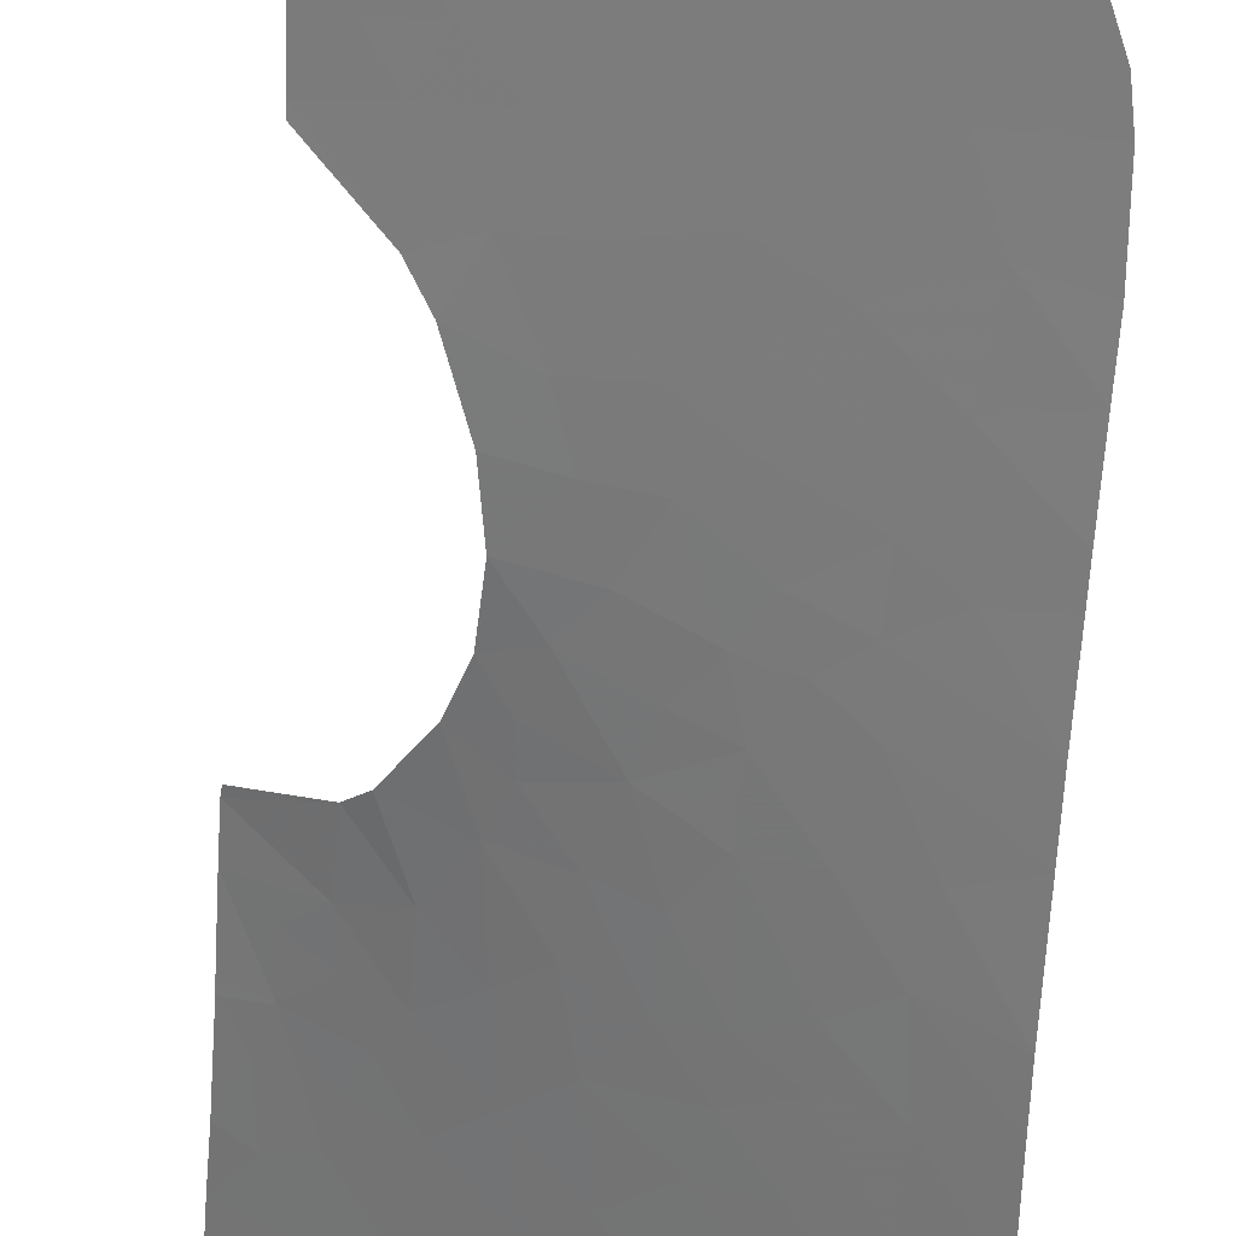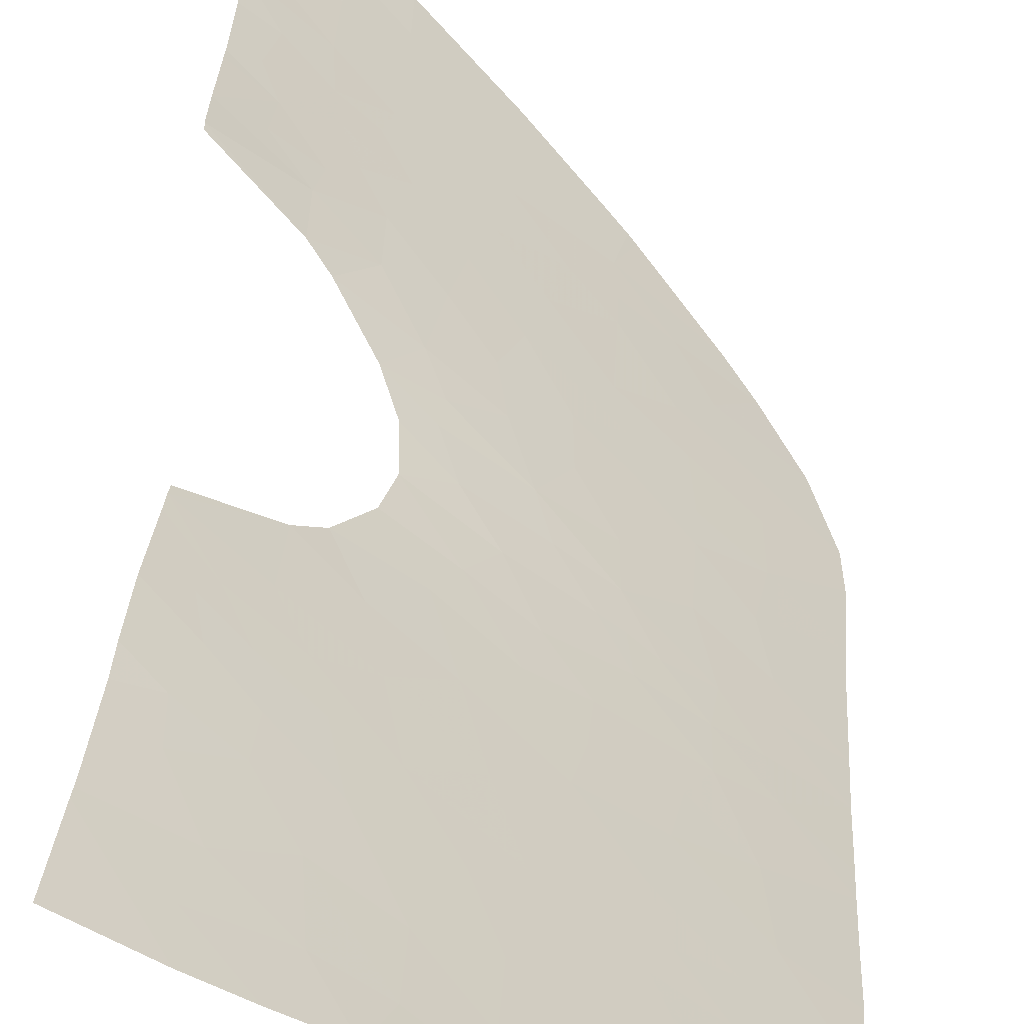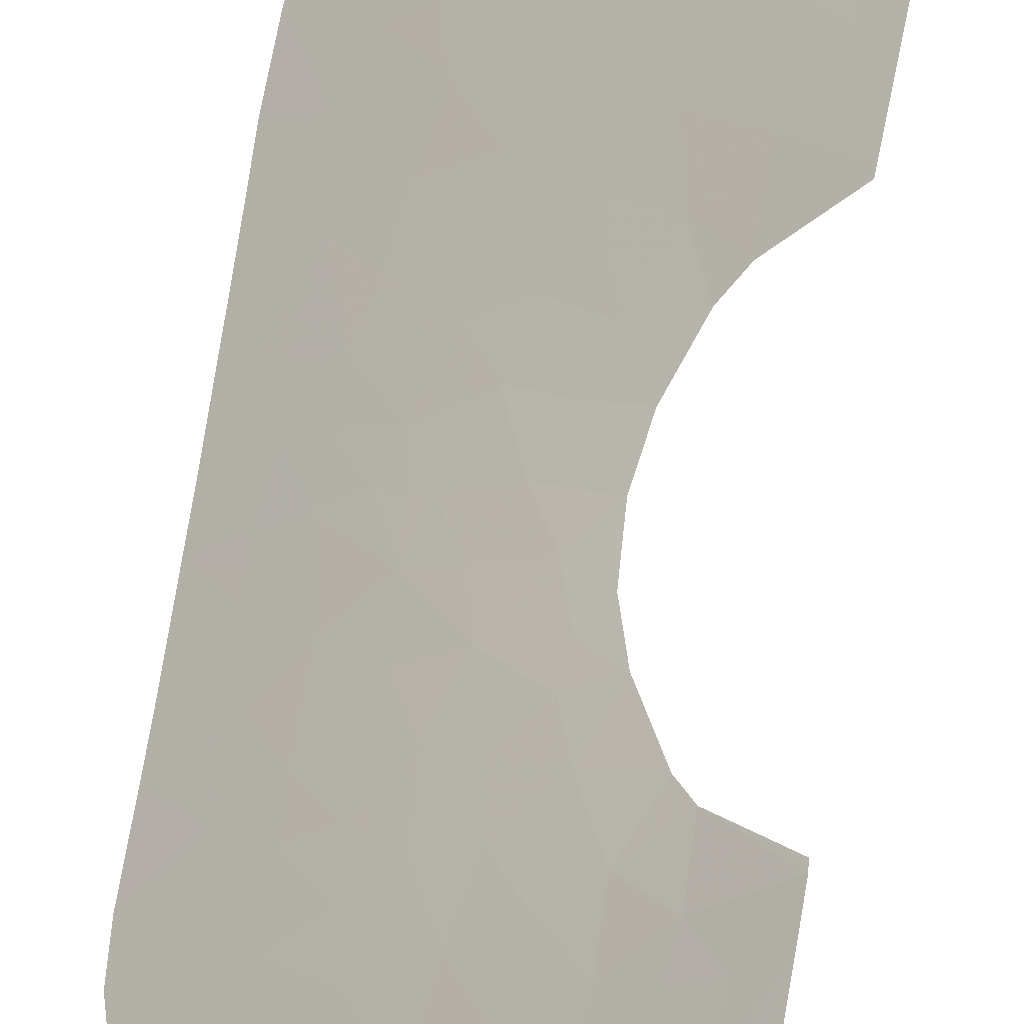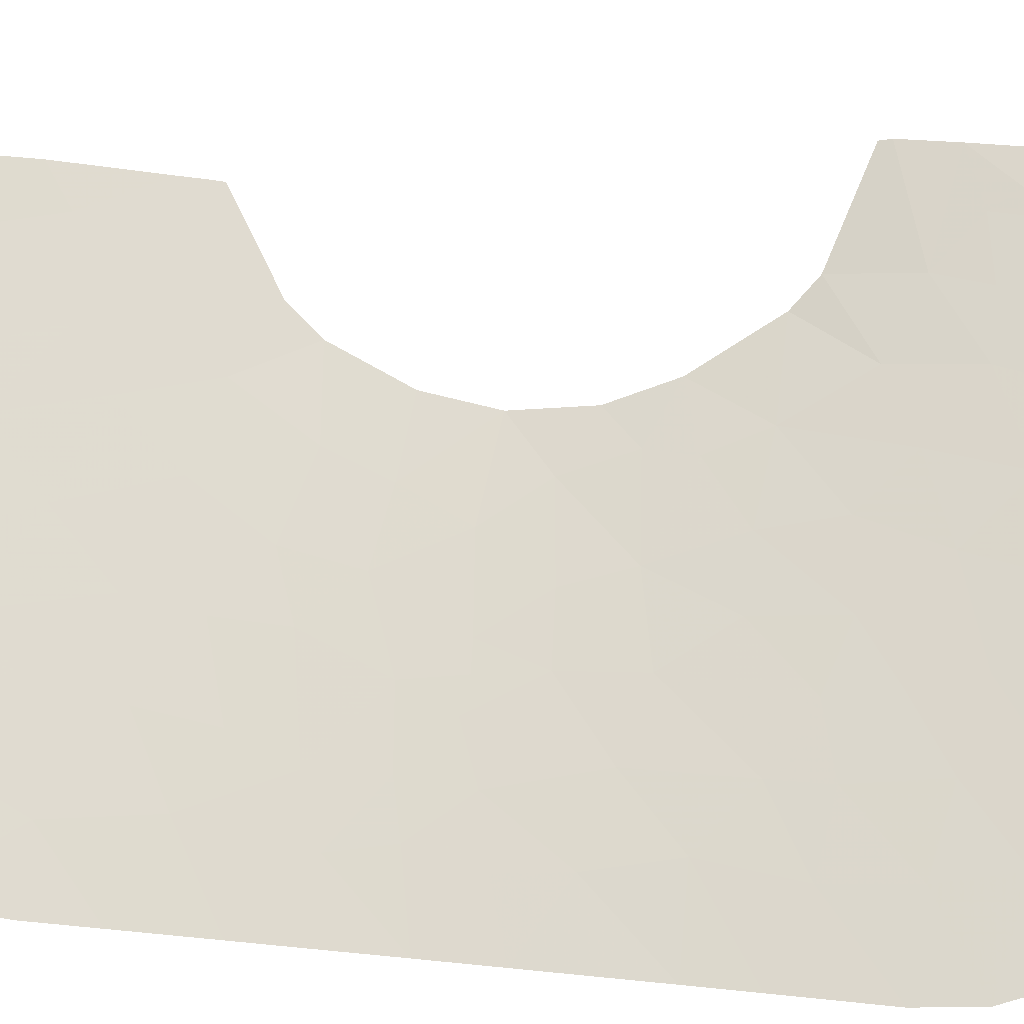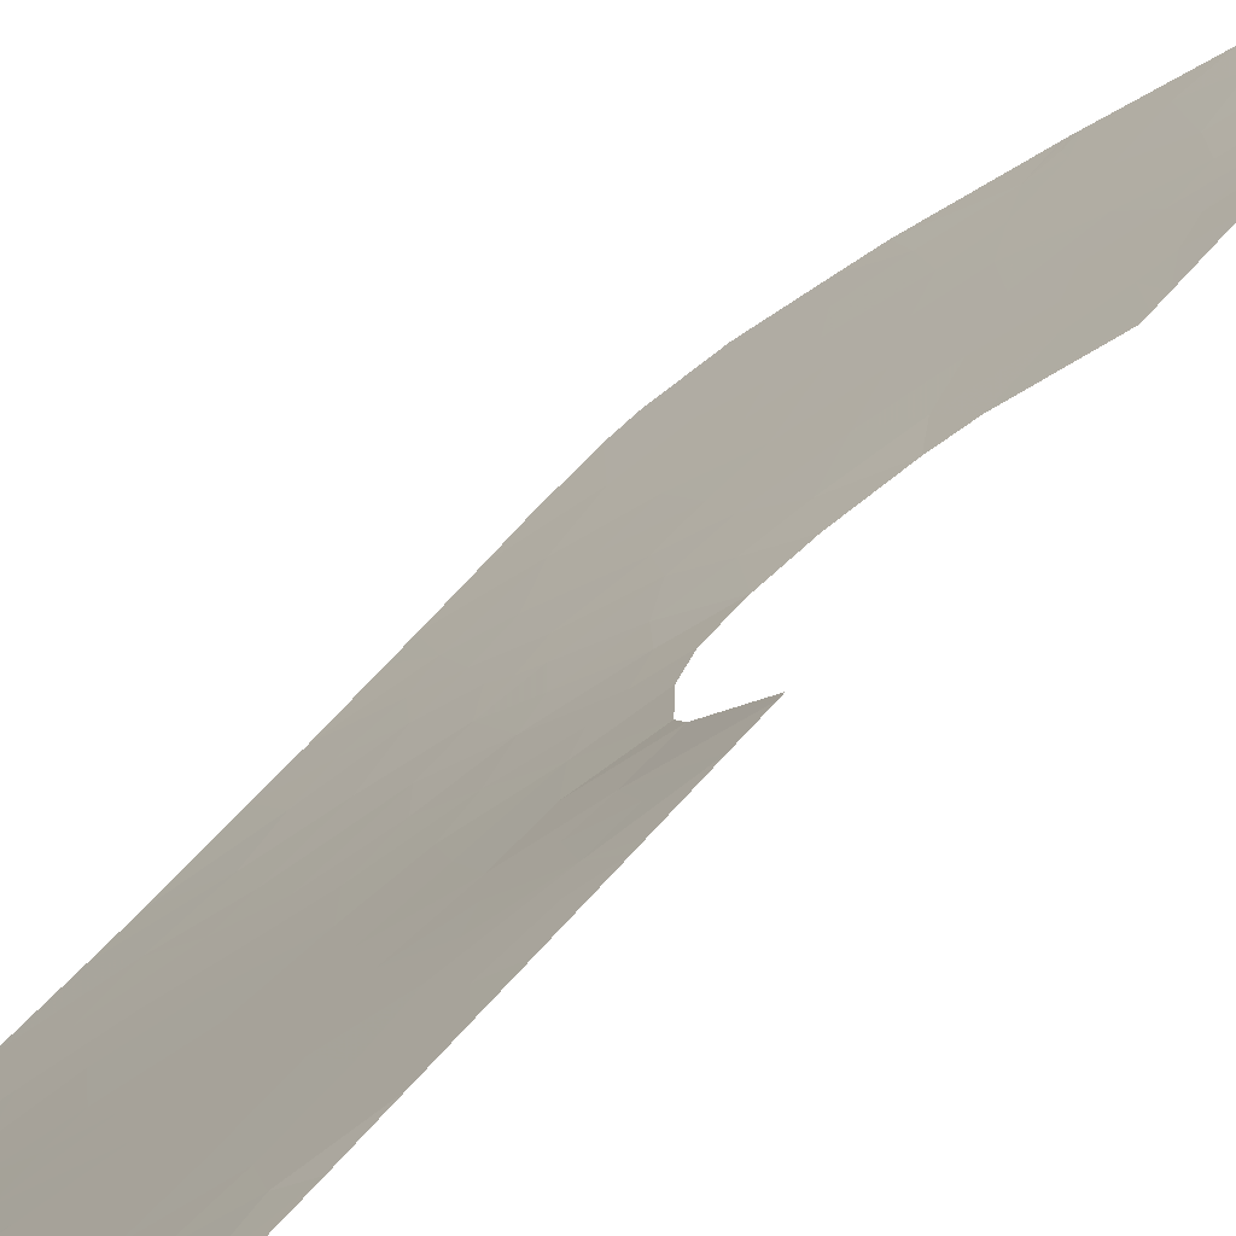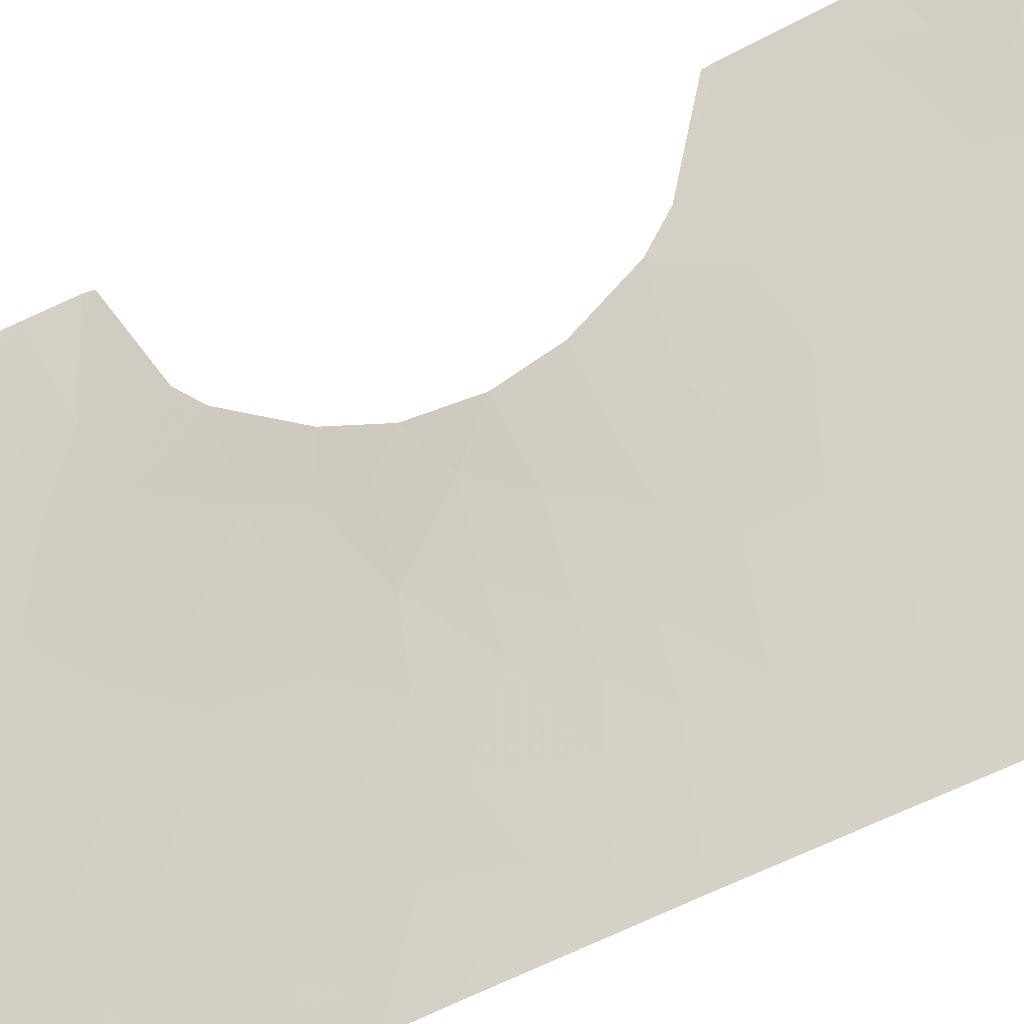
<metadata>
{"format":"obj","ext":"obj","renderer":"f3d","projection":"perspective","resolution":1024,"background":"white","views":[{"elev":-63.2,"azim":-2.8,"up":"+Y"},{"elev":26.4,"azim":3.4,"up":"+Y"},{"elev":79.3,"azim":-169.6,"up":"+Y"},{"elev":31.0,"azim":99.5,"up":"+Y"},{"elev":37.1,"azim":-148.8,"up":"+Y"},{"elev":-75.3,"azim":-64.7,"up":"+Y"}]}
</metadata>
<code>
v 65.43 18.07 13.11
v 65.42 18.06 12.45
v 64.47 18.79 12.11
v 63.34 19.65 8.713
v 64.38 18.8 9.028
v 64.13 19 7.716
v 62.38 20.42 8.409
v 63.33 19.67 6.958
v 64.27 18.89 6.206
v 63.32 19.69 6.051
v 63.17 19.84 4.65
v 64.19 18.98 4.877
v 62 20.92 0.7064
v 62.11 20.8 1.666
v 61.42 21.38 1.969
v 62.89 20.12 1.582
v 62.28 20.71 -0.4582
v 63.58 19.54 0.7878
v 65.34 18.01 4.969
v 65.33 18.01 6.65
v 65.33 18.01 7.653
v 58.06 23.77 16.53
v 57.51 24.2 17.01
v 57.55 24.13 15.28
v 58.25 23.63 17.47
v 58.27 23.59 15.99
v 58.78 23.19 15.26
v 58.72 23.27 16.92
v 59.26 22.85 16.25
v 57.56 24.11 14.86
v 57.56 24.1 14.63
v 58.78 23.14 13.64
v 60.32 21.97 12.89
v 59.63 22.48 11.8
v 59.17 22.83 13.06
v 60.79 21.66 14.52
v 59.69 22.48 14.2
v 60.01 22.27 15.59
v 60.64 21.73 11.89
v 61.42 21.16 13.24
v 61.6 21.01 12.06
v 58.68 23.49 7.3
v 59.37 22.84 8.497
v 59.85 22.52 7.283
v 60.7 21.86 6.235
v 61.68 21.05 6.067
v 60.99 21.66 4.929
v 59.15 23.23 4.735
v 60.18 22.38 4.064
v 59.38 23.09 3.24
v 57.68 24.53 3.989
v 58.37 23.91 4.778
v 57.64 24.54 4.984
v 58.28 23.96 5.623
v 62.45 20.36 9.643
v 62.56 20.27 10.62
v 62.99 19.93 10.69
v 62.68 20.18 11.53
v 62.18 20.56 10.65
v 65.38 18.28 17.84
v 64.9 18.68 19.1
v 64.03 19.3 17.98
v 63.53 19.71 19
v 64.08 19.33 20.14
v 62.93 20.19 19.89
v 63.63 19.69 20.64
v 61.91 21 21.51
v 62.05 20.9 21.97
v 61.91 21.01 22.05
v 62.06 20.86 20.85
v 61.63 21.19 21.18
v 60.67 21.89 20.3
v 61.62 21.16 19.65
v 60.69 21.92 21.81
v 60.41 22.17 22.95
v 59.77 22.59 21.93
v 58.71 23.35 21.28
v 59.58 22.69 20.26
v 56.96 25.14 3.705
v 57.38 24.8 3.206
v 56.94 25.19 2.042
v 57.51 24.71 1.926
v 59.88 22.7 1.79
v 60.47 22.17 2.594
v 60.61 22.1 1.074
v 58.74 23.62 3.988
v 58.43 23.9 3.193
v 58.27 24.06 2.361
v 61.22 21.51 3.392
v 62.12 20.77 2.429
v 62.15 20.7 4.377
v 62.98 20.02 3.537
v 63.48 19.6 2.543
v 63.98 19.17 3.683
v 64.79 18.48 2.507
v 64.07 19.11 1.371
v 65.26 18.09 3.984
v 62.38 20.48 5.37
v 62.5 20.36 6.374
v 61.77 20.94 7.404
v 61.33 21.26 8.73
v 60.18 22.21 8.17
v 60.13 22.2 8.901
v 60.91 21.65 7.413
v 60.46 21.9 9.923
v 59.69 22.52 9.477
v 63.69 19.37 10.32
v 61.61 21.02 9.73
v 62.06 20.68 8.928
v 61.05 21.43 10.82
v 59.78 22.38 10.67
v 62.23 20.56 13.96
v 62.25 20.52 12.85
v 63.01 20.02 16.14
v 62.09 20.69 15.09
v 62.46 20.46 17.01
v 61.24 21.36 16.17
v 63.33 19.81 17.19
v 63.09 20.01 18.01
v 62.11 20.78 18.89
v 61.13 21.5 18.39
v 59.87 22.44 18.65
v 60.36 22.04 17.21
v 59.55 22.65 17.26
v 63.63 19.44 11.38
v 58.1 24.28 -0.5274
v 57.45 24.84 -1.217
v 56.88 25.28 -0.0305
v 56.87 25.3 -1.228
v 58.91 23.16 19.16
v 58.14 23.74 19.98
v 58.94 23.13 18.05
v 58.06 23.79 18.9
v 57.5 24.2 18.54
v 57.51 24.19 19.37
v 57.49 24.89 -3.113
v 58.2 24.23 -1.733
v 58.96 23.63 -2.527
v 56.77 25.49 -3.327
v 56.8 25.42 -2.713
v 57.19 25.15 -3.235
v 57.24 25.08 -2.569
v 60.02 22.69 -1.988
v 60.55 22.22 -1.696
v 59.7 22.93 -0.8941
v 58.97 23.53 0.02617
v 59.98 22.65 0.4694
v 59.02 23.44 1.614
v 58.13 24.21 1.062
v 59 23.53 -1.286
v 62.16 20.82 -0.5677
v 61.18 21.64 0.07359
v 64.29 18.91 11.17
v 65.38 18.04 10.86
v 64.49 18.74 10.07
v 65.36 18.03 9.688
v 60.57 22.17 -0.3843
v 61.75 21.19 -0.8543
v 56.96 25.14 3.967
v 56.97 25.13 5.351
v 57.2 24.93 4.436
v 56.9 25.25 0.9712
v 65.47 18.19 17.17
v 64.49 18.88 15.65
v 65.5 18.11 15.63
v 64.07 19.24 16.83
v 63.23 19.81 14.72
v 64.27 19 14
v 63.35 19.69 13.52
v 63.68 19.42 12.51
v 65.47 18.09 14.56
v 62.18 20.75 19.82
v 62.11 20.85 21.92
v 58.89 23.53 2.405
v 57.49 24.22 21.2
v 57.49 24.23 21.68
v 61.73 21.02 17.62
v 56.98 25.11 6.236
v 58.32 23.85 6.934
v 57 25.08 6.42
v 59.19 23.14 6.085
v 60.01 22.47 5.496
v 58.69 23.42 23.67
v 57.44 24.32 24.02
v 57.48 24.24 21.9
v 59.5 22.83 23.36
v 58.6 23.46 22.55
f 1 2 3
f 4 5 6
f 8 7 4
f 4 6 8
f 8 6 9
f 11 10 12
f 10 9 12
f 14 13 15
f 13 16 18
f 18 17 13
f 9 19 12
f 20 9 6
f 6 21 20
f 6 5 21
f 23 22 24
f 22 23 25
f 27 26 29
f 26 28 29
f 27 30 26
f 30 24 26
f 32 31 30
f 30 27 32
f 33 34 35
f 36 33 37
f 33 35 37
f 38 36 37
f 37 35 32
f 38 37 27
f 37 32 27
f 39 33 40
f 40 41 39
f 42 43 44
f 45 46 47
f 48 49 50
f 52 51 53
f 53 54 52
f 55 56 57
f 58 56 59
f 56 55 59
f 61 60 62
f 64 63 65
f 61 62 63
f 63 64 61
f 64 65 66
f 68 67 69
f 70 67 68
f 70 71 67
f 71 69 67
f 72 71 73
f 71 70 73
f 69 71 74
f 71 72 74
f 75 69 74
f 77 76 78
f 78 76 74
f 74 72 78
f 76 75 74
f 80 79 51
f 79 80 81
f 80 82 81
f 83 50 84
f 85 83 84
f 84 15 85
f 51 86 87
f 86 50 87
f 86 48 50
f 52 48 86
f 86 51 52
f 88 51 87
f 49 89 84
f 84 50 49
f 90 15 89
f 15 84 89
f 91 11 92
f 92 90 91
f 90 89 91
f 16 90 93
f 90 92 93
f 92 94 93
f 93 94 95
f 95 96 93
f 94 97 95
f 11 94 92
f 11 91 98
f 10 11 98
f 98 99 10
f 99 100 7
f 7 8 99
f 46 100 99
f 100 101 7
f 101 102 103
f 102 43 103
f 102 44 43
f 102 101 104
f 104 44 102
f 105 101 103
f 103 106 105
f 106 103 43
f 107 55 57
f 55 101 108
f 109 101 55
f 101 105 108
f 105 110 108
f 110 105 111
f 40 112 113
f 114 115 116
f 115 117 116
f 118 114 116
f 119 118 116
f 120 121 73
f 121 122 72
f 72 73 121
f 122 123 124
f 124 29 28
f 124 123 29
f 123 38 29
f 123 117 38
f 125 57 58
f 126 127 128
f 127 129 128
f 122 130 78
f 130 131 78
f 131 77 78
f 122 132 130
f 133 131 130
f 133 25 134
f 25 23 134
f 135 133 134
f 25 132 28
f 25 133 132
f 133 130 132
f 136 137 138
f 139 140 141
f 141 142 136
f 140 142 141
f 144 143 145
f 147 146 148
f 146 149 148
f 146 126 149
f 137 150 138
f 150 143 138
f 143 150 145
f 126 150 137
f 83 147 148
f 150 126 146
f 146 145 150
f 147 145 146
f 151 152 13
f 57 125 107
f 3 153 125
f 154 153 3
f 3 2 154
f 125 153 107
f 155 5 107
f 107 153 155
f 153 154 155
f 156 5 155
f 155 154 156
f 151 13 17
f 157 144 145
f 145 147 157
f 152 158 157
f 158 144 157
f 147 152 157
f 152 147 85
f 142 127 137
f 137 136 142
f 142 140 129
f 129 127 142
f 127 126 137
f 79 159 51
f 53 51 160
f 161 159 160
f 51 159 161
f 51 161 160
f 162 149 128
f 149 126 128
f 164 163 165
f 164 166 163
f 62 60 163
f 163 166 62
f 167 114 164
f 114 166 164
f 167 164 168
f 169 168 170
f 167 168 169
f 114 118 166
f 118 62 166
f 168 171 1
f 171 168 164
f 164 165 171
f 122 124 132
f 124 28 132
f 121 123 122
f 172 73 70
f 172 120 73
f 65 120 172
f 65 172 70
f 173 66 70
f 66 65 70
f 62 119 63
f 63 119 120
f 120 65 63
f 118 119 62
f 104 100 46
f 46 45 104
f 101 100 104
f 44 104 45
f 89 49 47
f 89 47 91
f 158 152 151
f 85 147 83
f 149 88 148
f 88 149 82
f 83 148 174
f 174 50 83
f 148 88 174
f 88 87 174
f 87 50 174
f 88 82 80
f 80 51 88
f 82 149 162
f 162 81 82
f 131 135 175
f 131 133 135
f 131 175 77
f 175 176 77
f 122 78 72
f 68 173 70
f 123 121 177
f 177 117 123
f 121 120 177
f 119 116 177
f 177 120 119
f 116 117 177
f 112 167 169
f 169 113 112
f 167 112 115
f 112 40 36
f 36 115 112
f 114 167 115
f 115 36 117
f 169 170 113
f 170 58 113
f 40 113 41
f 56 58 57
f 41 110 39
f 110 41 59
f 41 58 59
f 108 110 59
f 59 55 108
f 110 111 39
f 111 34 39
f 54 178 179
f 178 180 179
f 178 54 160
f 54 53 160
f 48 52 54
f 46 98 47
f 98 91 47
f 44 181 42
f 54 179 181
f 179 42 181
f 45 47 182
f 44 45 182
f 182 181 44
f 48 182 49
f 182 47 49
f 48 54 181
f 182 48 181
f 46 99 98
f 105 106 111
f 58 41 113
f 33 39 34
f 117 36 38
f 33 36 40
f 27 29 38
f 26 24 22
f 26 22 28
f 22 25 28
f 5 156 21
f 19 97 12
f 97 94 12
f 19 9 20
f 18 16 96
f 16 93 96
f 13 14 16
f 14 90 16
f 14 15 90
f 13 152 85
f 85 15 13
f 94 11 12
f 9 10 8
f 8 10 99
f 7 101 109
f 5 4 107
f 4 55 107
f 55 7 109
f 7 55 4
f 168 1 3
f 3 170 168
f 170 125 58
f 3 125 170
f 184 183 185
f 186 187 183
f 183 187 185
f 77 176 185
f 185 187 77
f 76 77 187
f 187 186 76
f 76 186 75

</code>
